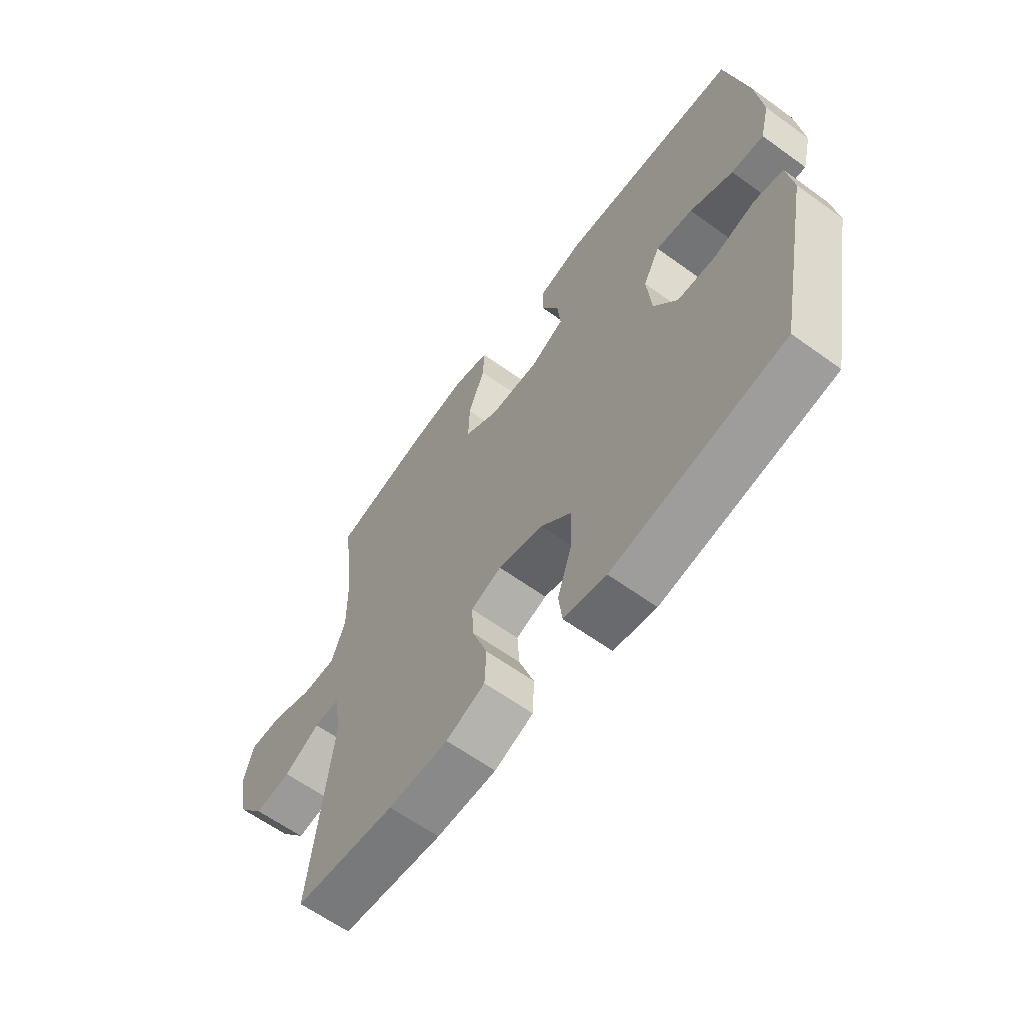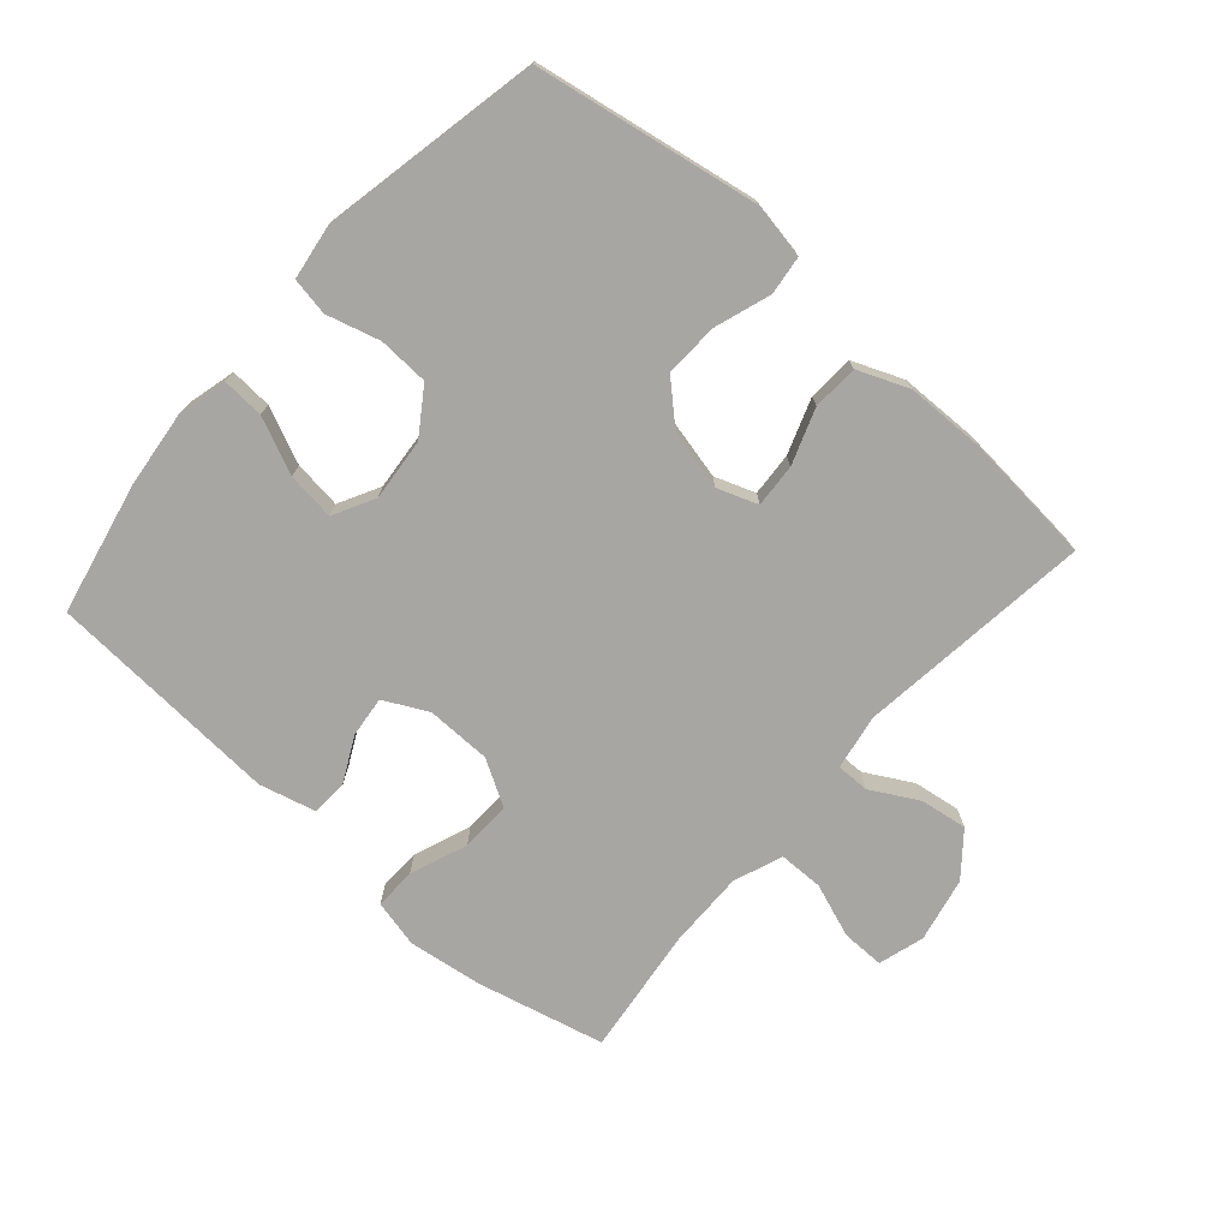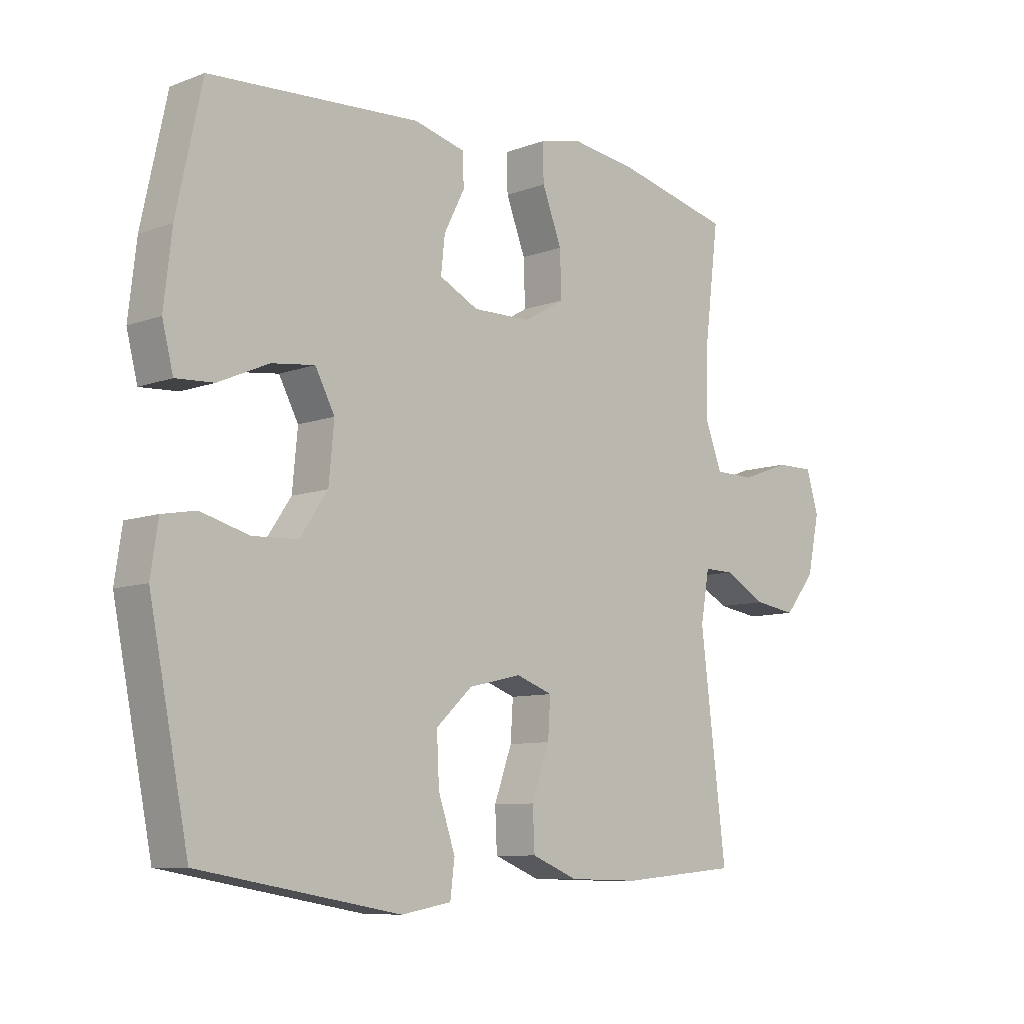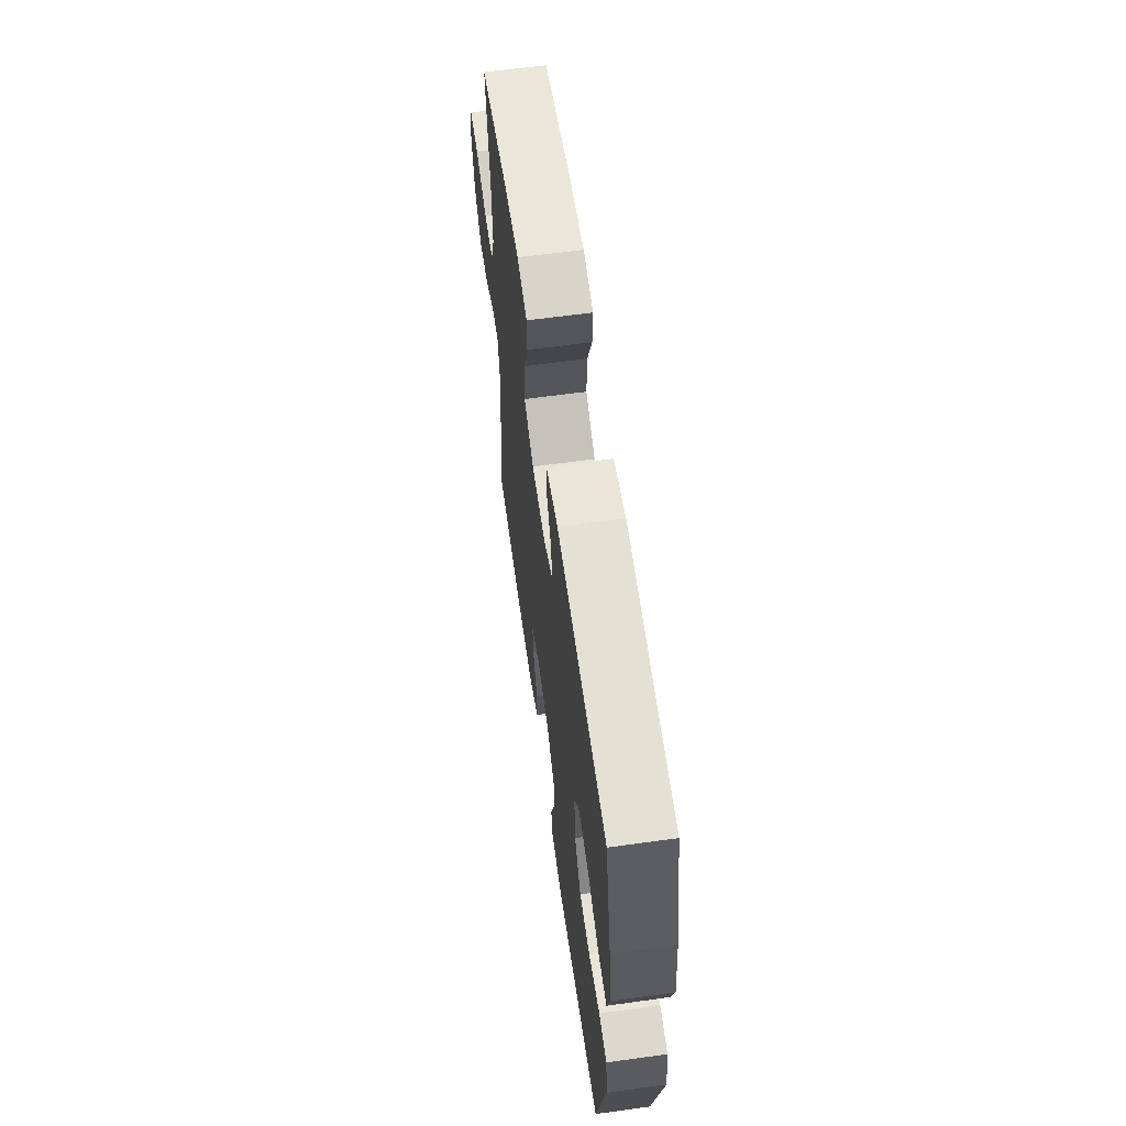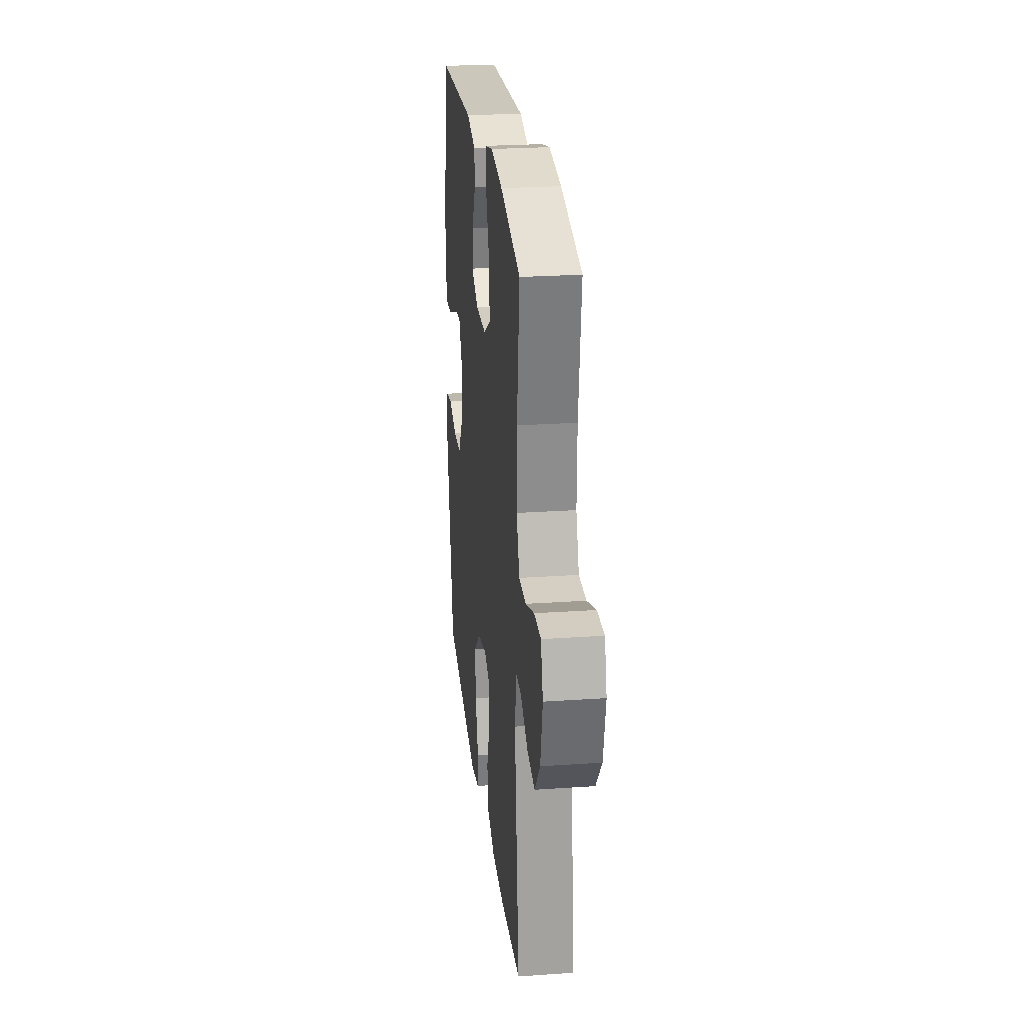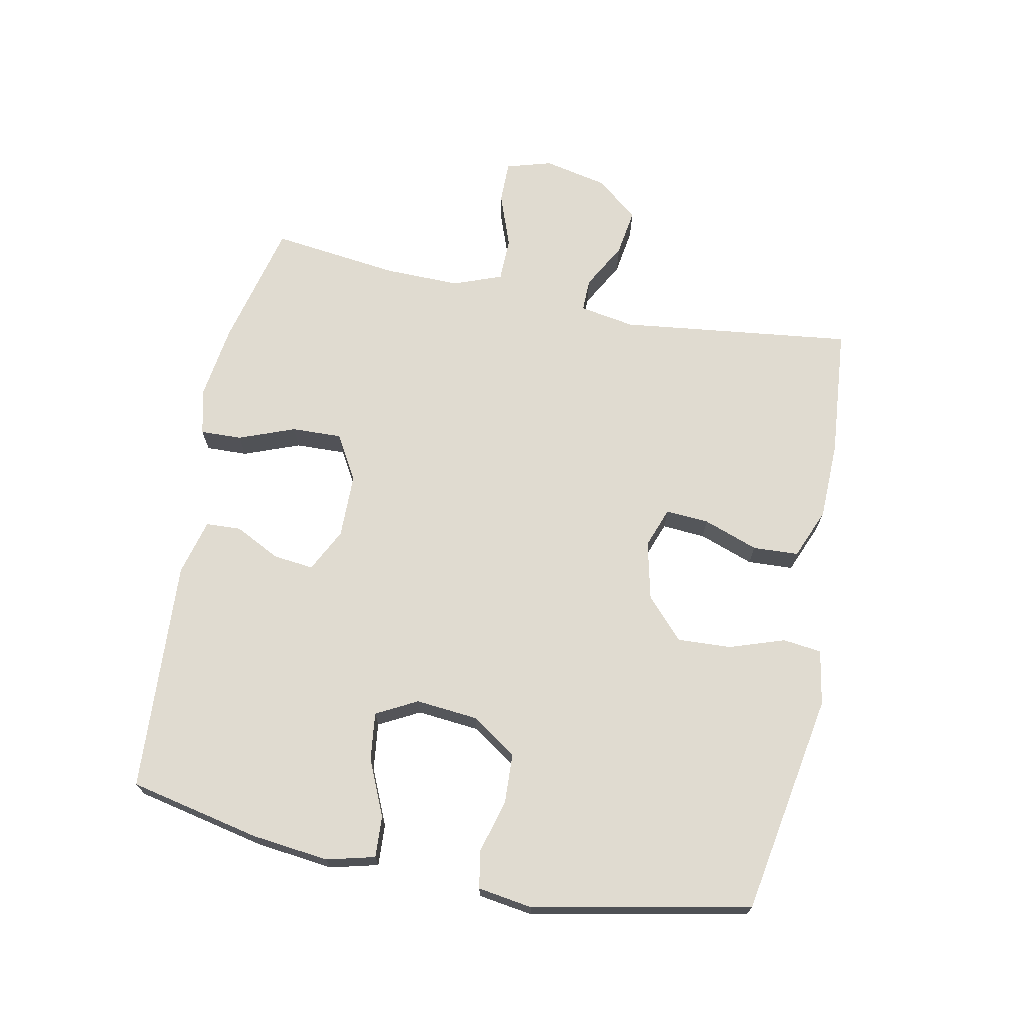
<metadata>
{"format":"obj","ext":"obj","renderer":"f3d","projection":"perspective","resolution":1024,"background":"white","views":[{"elev":-62.1,"azim":53.7,"up":"+Z"},{"elev":-74.3,"azim":138.6,"up":"+Y"},{"elev":-8.7,"azim":135.3,"up":"+Z"},{"elev":62.5,"azim":82.0,"up":"+Z"},{"elev":25.0,"azim":-96.4,"up":"+Z"},{"elev":70.2,"azim":101.3,"up":"+Y"}]}
</metadata>
<code>
o path432
v -0.2761 0.0375 -0.5206
v -0.1538 0.0375 -0.5178
v -0.07436 0.0375 -0.4853
v -0.07096 0.0375 -0.4136
v -0.1017 0.0375 -0.3274
v -0.1061 0.0375 -0.2596
v -0.04323 0.0375 -0.2366
v 0.04867 0.0375 -0.2578
v 0.1116 0.0375 -0.316
v 0.1075 0.0375 -0.4005
v 0.07835 0.0375 -0.487
v 0.08586 0.0375 -0.5477
v 0.1725 0.0375 -0.5632
v 0.5209 0.0375 -0.5024
v 0.5888 0.0375 -0.1616
v 0.5759 0.0375 -0.0753
v 0.5173 0.0375 -0.06472
v 0.4338 0.0375 -0.08806
v 0.3553 0.0375 -0.08463
v 0.3072 0.0375 -0.01394
v 0.298 0.0375 0.08372
v 0.3319 0.0375 0.1479
v 0.4066 0.0375 0.1389
v 0.494 0.0375 0.1003
v 0.5597 0.0375 0.09649
v 0.5788 0.0375 0.1723
v 0.5649 0.0375 0.2938
v 0.5209 0.0375 0.4995
v 0.156 0.0375 0.5203
v 0.06793 0.0375 0.4974
v 0.06524 0.0375 0.4419
v 0.1012 0.0375 0.3707
v 0.1082 0.0375 0.3076
v 0.04021 0.0375 0.273
v -0.06086 0.0375 0.2741
v -0.1314 0.0375 0.3151
v -0.1289 0.0375 0.3936
v -0.09519 0.0375 0.4822
v -0.09309 0.0375 0.5471
v -0.1665 0.0375 0.564
v -0.2834 0.0375 0.5476
v -0.4808 0.0375 0.4995
v -0.4562 0.0375 0.2995
v -0.4545 0.0375 0.1805
v -0.4831 0.0375 0.1043
v -0.5521 0.0375 0.1032
v -0.6366 0.0375 0.1339
v -0.7025 0.0375 0.1342
v -0.7234 0.0375 0.06292
v -0.7022 0.0375 -0.03724
v -0.649 0.0375 -0.1026
v -0.576 0.0375 -0.09153
v -0.5028 0.0375 -0.05105
v -0.4513 0.0375 -0.05022
v -0.4365 0.0375 -0.1368
v -0.4808 0.0375 -0.5024
v -0.2761 -0.0375 -0.5206
v -0.1538 -0.0375 -0.5178
v -0.07436 -0.0375 -0.4853
v -0.07096 -0.0375 -0.4136
v -0.1017 -0.0375 -0.3274
v -0.1061 -0.0375 -0.2596
v -0.04323 -0.0375 -0.2366
v 0.04867 -0.0375 -0.2578
v 0.1116 -0.0375 -0.316
v 0.1075 -0.0375 -0.4005
v 0.07835 -0.0375 -0.487
v 0.08586 -0.0375 -0.5477
v 0.1725 -0.0375 -0.5632
v 0.5209 -0.0375 -0.5024
v 0.5888 -0.0375 -0.1616
v 0.5759 -0.0375 -0.0753
v 0.5173 -0.0375 -0.06472
v 0.4338 -0.0375 -0.08806
v 0.3553 -0.0375 -0.08463
v 0.3072 -0.0375 -0.01394
v 0.298 -0.0375 0.08372
v 0.3319 -0.0375 0.1479
v 0.4066 -0.0375 0.1389
v 0.494 -0.0375 0.1003
v 0.5597 -0.0375 0.09649
v 0.5788 -0.0375 0.1723
v 0.5649 -0.0375 0.2938
v 0.5209 -0.0375 0.4995
v 0.156 -0.0375 0.5203
v 0.06793 -0.0375 0.4974
v 0.06524 -0.0375 0.4419
v 0.1012 -0.0375 0.3707
v 0.1082 -0.0375 0.3076
v 0.04021 -0.0375 0.273
v -0.06086 -0.0375 0.2741
v -0.1314 -0.0375 0.3151
v -0.1289 -0.0375 0.3936
v -0.09519 -0.0375 0.4822
v -0.09309 -0.0375 0.5471
v -0.1665 -0.0375 0.564
v -0.2834 -0.0375 0.5476
v -0.4808 -0.0375 0.4995
v -0.4562 -0.0375 0.2995
v -0.4545 -0.0375 0.1805
v -0.4831 -0.0375 0.1043
v -0.5521 -0.0375 0.1032
v -0.6366 -0.0375 0.1339
v -0.7025 -0.0375 0.1342
v -0.7234 -0.0375 0.06292
v -0.7022 -0.0375 -0.03724
v -0.649 -0.0375 -0.1026
v -0.576 -0.0375 -0.09153
v -0.5028 -0.0375 -0.05105
v -0.4513 -0.0375 -0.05022
v -0.4365 -0.0375 -0.1368
v -0.4808 -0.0375 -0.5024
v -0.7025 0.0375 0.1342
v -0.7025 0.0375 0.1342
v -0.7234 0.0375 0.06292
v -0.7022 0.0375 -0.03724
v -0.6366 0.0375 0.1339
v -0.649 0.0375 -0.1026
v -0.576 0.0375 -0.09153
v -0.5521 0.0375 0.1032
v -0.5028 0.0375 -0.05105
v -0.4831 0.0375 0.1043
v -0.4831 0.0375 0.1043
v -0.4513 0.0375 -0.05022
v -0.4513 0.0375 -0.05022
v -0.4545 0.0375 0.1805
v -0.4808 0.0375 0.4995
v -0.4808 0.0375 0.4995
v -0.4562 0.0375 0.2995
v -0.4365 0.0375 -0.1368
v -0.4808 0.0375 -0.5024
v -0.4808 0.0375 -0.5024
v -0.2834 0.0375 0.5476
v -0.2761 0.0375 -0.5206
v -0.1665 0.0375 0.564
v -0.1538 0.0375 -0.5178
v -0.09309 0.0375 0.5471
v -0.09309 0.0375 0.5471
v -0.1314 0.0375 0.3151
v -0.1314 0.0375 0.3151
v -0.1289 0.0375 0.3936
v -0.1017 0.0375 -0.3274
v -0.1061 0.0375 -0.2596
v -0.1061 0.0375 -0.2596
v -0.07436 0.0375 -0.4853
v -0.07436 0.0375 -0.4853
v -0.06086 0.0375 0.2741
v -0.09519 0.0375 0.4822
v -0.04323 0.0375 -0.2366
v -0.07096 0.0375 -0.4136
v 0.04021 0.0375 0.273
v 0.04867 0.0375 -0.2578
v 0.1082 0.0375 0.3076
v 0.1082 0.0375 0.3076
v 0.1116 0.0375 -0.316
v 0.06793 0.0375 0.4974
v 0.06793 0.0375 0.4974
v 0.06524 0.0375 0.4419
v 0.1012 0.0375 0.3707
v 0.156 0.0375 0.5203
v 0.1075 0.0375 -0.4005
v 0.07835 0.0375 -0.487
v 0.08586 0.0375 -0.5477
v 0.08586 0.0375 -0.5477
v 0.1725 0.0375 -0.5632
v 0.298 0.0375 0.08372
v 0.3319 0.0375 0.1479
v 0.3319 0.0375 0.1479
v 0.3072 0.0375 -0.01394
v 0.3553 0.0375 -0.08463
v 0.4066 0.0375 0.1389
v 0.4338 0.0375 -0.08806
v 0.494 0.0375 0.1003
v 0.5209 0.0375 0.4995
v 0.5209 0.0375 0.4995
v 0.5173 0.0375 -0.06472
v 0.5597 0.0375 0.09649
v 0.5597 0.0375 0.09649
v 0.5209 0.0375 -0.5024
v 0.5209 0.0375 -0.5024
v 0.5759 0.0375 -0.0753
v 0.5759 0.0375 -0.0753
v 0.5649 0.0375 0.2938
v 0.5788 0.0375 0.1723
v 0.5888 0.0375 -0.1616
v -0.7025 -0.0375 0.1342
v -0.7025 -0.0375 0.1342
v -0.7234 -0.0375 0.06292
v -0.7022 -0.0375 -0.03724
v -0.6366 -0.0375 0.1339
v -0.649 -0.0375 -0.1026
v -0.576 -0.0375 -0.09153
v -0.5521 -0.0375 0.1032
v -0.5028 -0.0375 -0.05105
v -0.4831 -0.0375 0.1043
v -0.4831 -0.0375 0.1043
v -0.4513 -0.0375 -0.05022
v -0.4513 -0.0375 -0.05022
v -0.4545 -0.0375 0.1805
v -0.4808 -0.0375 0.4995
v -0.4808 -0.0375 0.4995
v -0.4562 -0.0375 0.2995
v -0.4365 -0.0375 -0.1368
v -0.4808 -0.0375 -0.5024
v -0.4808 -0.0375 -0.5024
v -0.2834 -0.0375 0.5476
v -0.2761 -0.0375 -0.5206
v -0.1665 -0.0375 0.564
v -0.1538 -0.0375 -0.5178
v -0.09309 -0.0375 0.5471
v -0.09309 -0.0375 0.5471
v -0.1314 -0.0375 0.3151
v -0.1314 -0.0375 0.3151
v -0.1289 -0.0375 0.3936
v -0.1017 -0.0375 -0.3274
v -0.1061 -0.0375 -0.2596
v -0.1061 -0.0375 -0.2596
v -0.07436 -0.0375 -0.4853
v -0.07436 -0.0375 -0.4853
v -0.06086 -0.0375 0.2741
v -0.09519 -0.0375 0.4822
v -0.04323 -0.0375 -0.2366
v -0.07096 -0.0375 -0.4136
v 0.04021 -0.0375 0.273
v 0.04867 -0.0375 -0.2578
v 0.1082 -0.0375 0.3076
v 0.1082 -0.0375 0.3076
v 0.1116 -0.0375 -0.316
v 0.06793 -0.0375 0.4974
v 0.06793 -0.0375 0.4974
v 0.06524 -0.0375 0.4419
v 0.1012 -0.0375 0.3707
v 0.156 -0.0375 0.5203
v 0.1075 -0.0375 -0.4005
v 0.07835 -0.0375 -0.487
v 0.08586 -0.0375 -0.5477
v 0.08586 -0.0375 -0.5477
v 0.1725 -0.0375 -0.5632
v 0.298 -0.0375 0.08372
v 0.3319 -0.0375 0.1479
v 0.3319 -0.0375 0.1479
v 0.3072 -0.0375 -0.01394
v 0.3553 -0.0375 -0.08463
v 0.4066 -0.0375 0.1389
v 0.4338 -0.0375 -0.08806
v 0.494 -0.0375 0.1003
v 0.5209 -0.0375 0.4995
v 0.5209 -0.0375 0.4995
v 0.5173 -0.0375 -0.06472
v 0.5597 -0.0375 0.09649
v 0.5597 -0.0375 0.09649
v 0.5209 -0.0375 -0.5024
v 0.5209 -0.0375 -0.5024
v 0.5759 -0.0375 -0.0753
v 0.5759 -0.0375 -0.0753
v 0.5649 -0.0375 0.2938
v 0.5788 -0.0375 0.1723
v 0.5888 -0.0375 -0.1616
f 200 202 206
f 216 203 215
f 245 258 249
f 245 243 252
f 207 215 203
f 214 202 212
f 247 240 256
f 226 240 232
f 191 192 189
f 190 188 193
f 192 194 193
f 224 239 226
f 224 222 242
f 207 203 204
f 220 222 224
f 258 245 252
f 220 197 216
f 186 188 190
f 232 233 231
f 252 234 238
f 226 239 240
f 243 228 252
f 195 194 197
f 215 209 223
f 197 203 216
f 193 194 195
f 249 258 254
f 224 242 239
f 212 199 220
f 238 235 236
f 256 244 257
f 223 209 218
f 206 202 214
f 242 225 243
f 199 212 202
f 222 225 242
f 220 216 222
f 215 207 209
f 243 225 228
f 232 240 233
f 221 208 214
f 208 206 214
f 199 195 197
f 228 234 252
f 220 199 197
f 257 246 250
f 257 244 246
f 233 240 247
f 256 240 244
f 231 233 229
f 189 193 188
f 192 193 189
f 238 234 235
f 210 208 221
f 114 49 105 187
f 49 50 106 105
f 47 48 104 103
f 50 51 107 106
f 51 52 108 107
f 46 47 103 102
f 52 53 109 108
f 123 46 102 196
f 53 125 198 109
f 44 45 101 100
f 128 43 99 201
f 43 44 100 99
f 54 55 111 110
f 55 132 205 111
f 41 42 98 97
f 56 1 57 112
f 40 41 97 96
f 1 2 58 57
f 138 40 96 211
f 140 37 93 213
f 5 144 217 61
f 2 146 219 58
f 35 36 92 91
f 38 39 95 94
f 37 38 94 93
f 6 7 63 62
f 4 5 61 60
f 3 4 60 59
f 34 35 91 90
f 7 8 64 63
f 154 34 90 227
f 8 9 65 64
f 157 31 87 230
f 31 32 88 87
f 29 30 86 85
f 10 11 67 66
f 11 164 237 67
f 12 13 69 68
f 32 33 89 88
f 9 10 66 65
f 21 168 241 77
f 20 21 77 76
f 19 20 76 75
f 22 23 79 78
f 18 19 75 74
f 23 24 80 79
f 175 29 85 248
f 17 18 74 73
f 24 178 251 80
f 13 180 253 69
f 182 17 73 255
f 27 28 84 83
f 26 27 83 82
f 25 26 82 81
f 15 16 72 71
f 14 15 71 70
f 127 133 129
f 143 142 130
f 172 176 185
f 172 179 170
f 134 130 142
f 141 139 129
f 174 183 167
f 153 159 167
f 118 116 119
f 117 120 115
f 119 120 121
f 151 153 166
f 151 169 149
f 134 131 130
f 147 151 149
f 185 179 172
f 147 143 124
f 113 117 115
f 159 158 160
f 179 165 161
f 153 167 166
f 170 179 155
f 122 124 121
f 142 150 136
f 124 143 130
f 120 122 121
f 176 181 185
f 151 166 169
f 139 147 126
f 165 163 162
f 183 184 171
f 150 145 136
f 133 141 129
f 169 170 152
f 126 129 139
f 149 169 152
f 147 149 143
f 142 136 134
f 170 155 152
f 159 160 167
f 148 141 135
f 135 141 133
f 126 124 122
f 155 179 161
f 147 124 126
f 184 177 173
f 184 173 171
f 160 174 167
f 183 171 167
f 158 156 160
f 116 115 120
f 119 116 120
f 165 162 161
f 137 148 135

</code>
